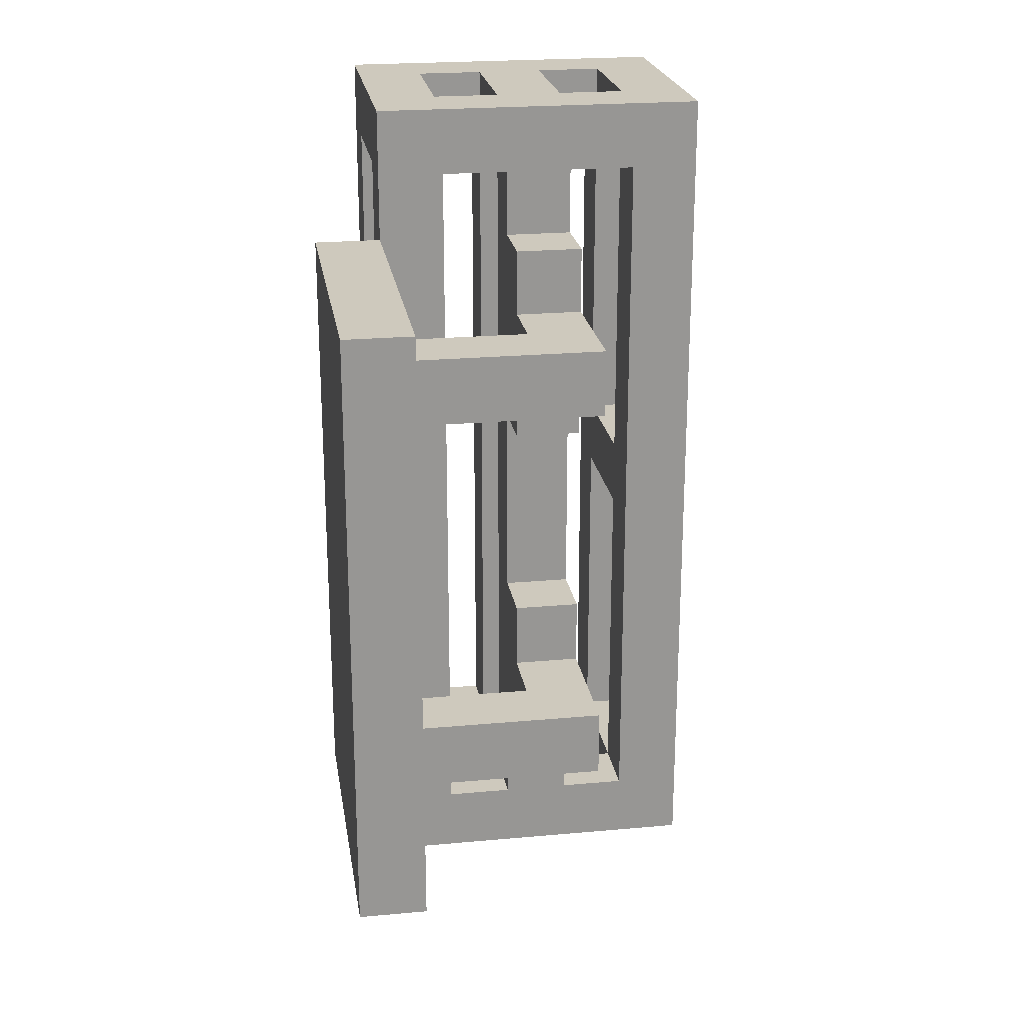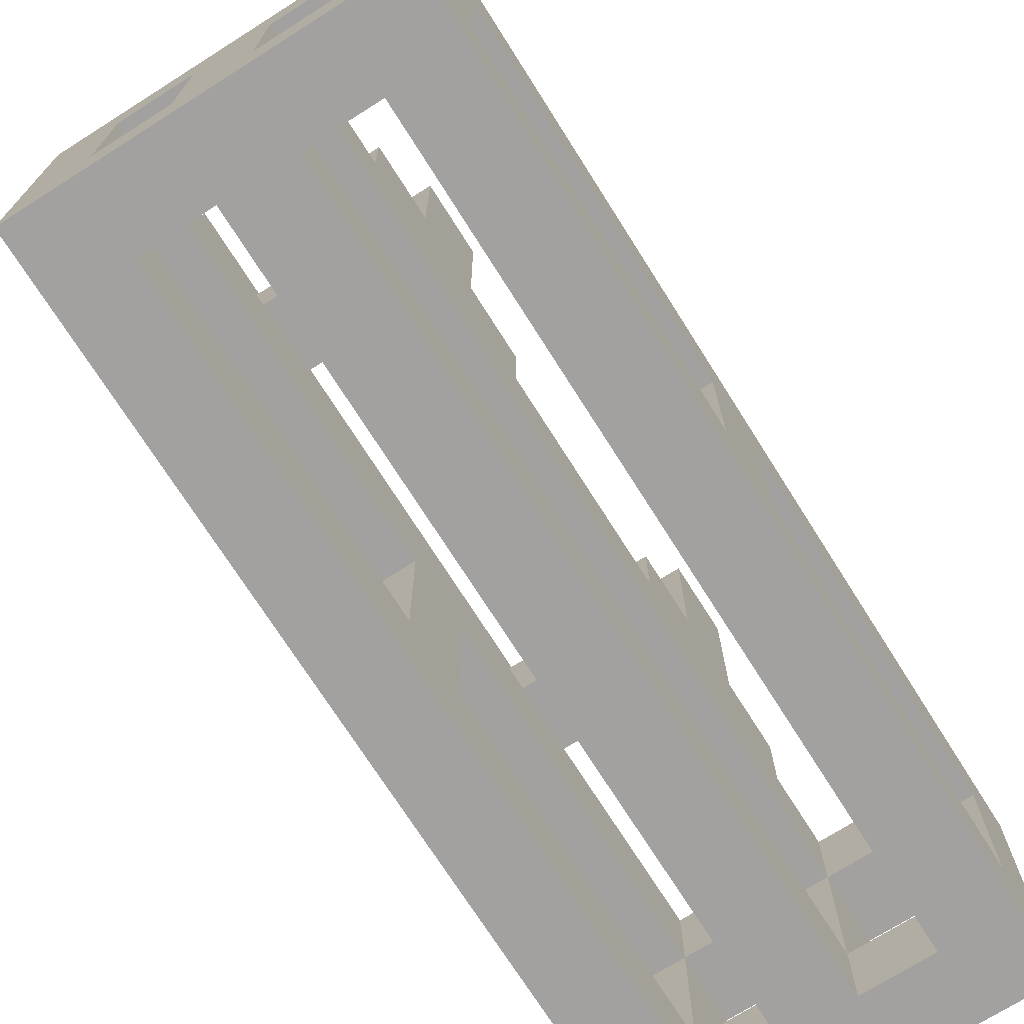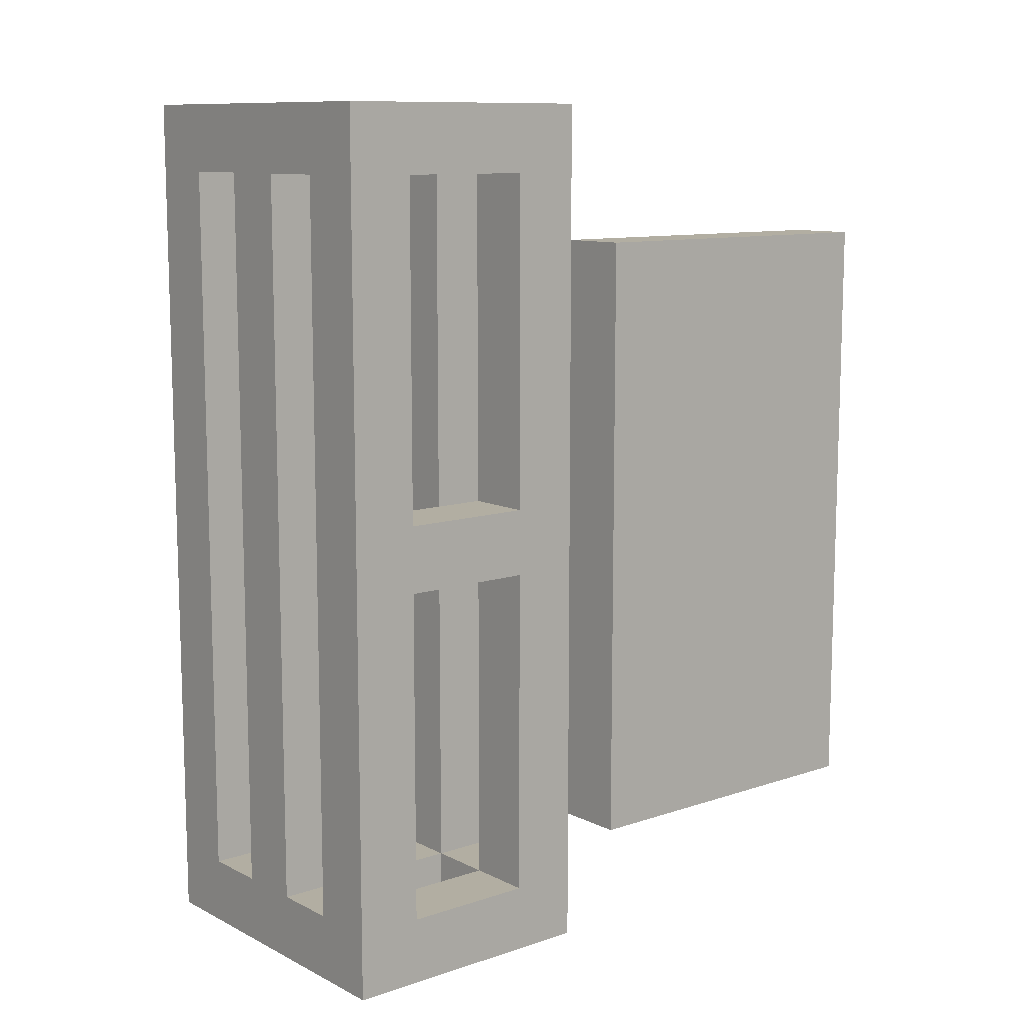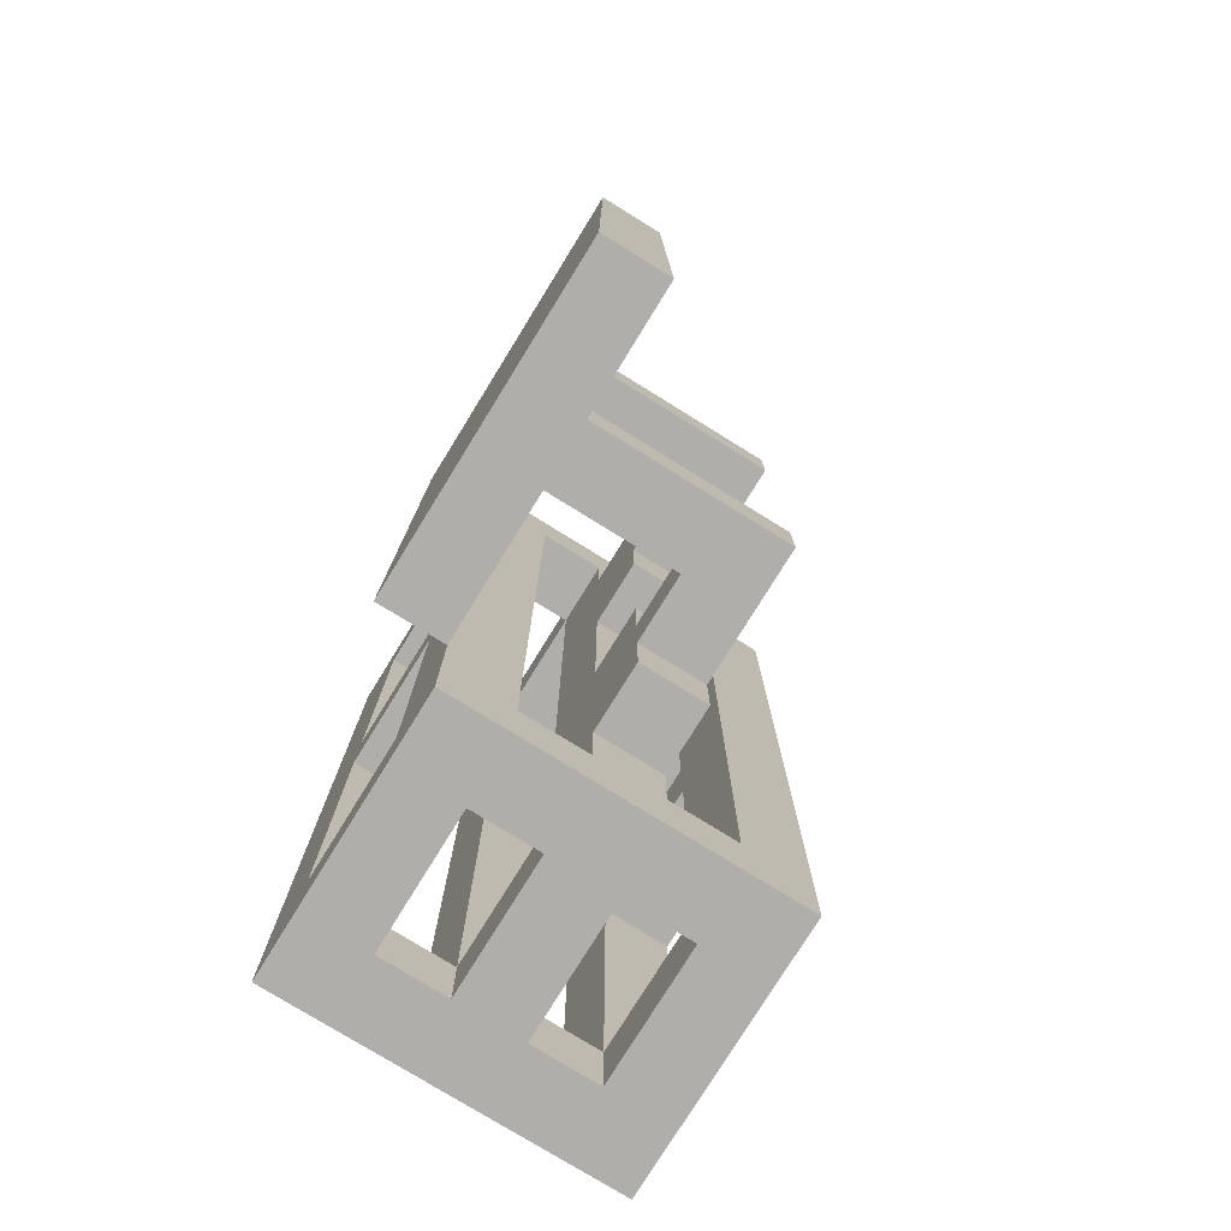
<metadata>
{"format":"obj","ext":"obj","renderer":"f3d","projection":"perspective","resolution":1024,"background":"white","views":[{"elev":22.6,"azim":171.1,"up":"+Z"},{"elev":-72.2,"azim":-147.7,"up":"+Y"},{"elev":10.7,"azim":50.5,"up":"+Z"},{"elev":-77.7,"azim":148.3,"up":"+Z"}]}
</metadata>
<code>
o
v -0.3 0.5 0.3
v -0.3 0.5 -1
v -0.3 0.6 0.2
v -0.3 0.6 -0.3
v -0.3 0.6 -0.4
v -0.3 0.6 -0.9
v -0.3 0.8 0.2
v -0.3 0.8 -0.3
v -0.3 0.8 -0.4
v -0.3 0.8 -0.9
v -0.3 0.9 0.3
v -0.3 0.9 -1
v -0.1 0.5 0.2
v -0.1 0.5 -0.9
v -0.1 0.6 0.3
v -0.1 0.6 0.2
v -0.1 0.6 -0.9
v -0.1 0.6 -1
v -0.1 0.8 0.3
v -0.1 0.8 0.2
v -0.1 0.8 -0.9
v -0.1 0.8 -1
v -0.1 0.9 0.2
v -0.1 0.9 0.1
v -0.1 0.9 -0.2
v -0.1 0.9 -0.5
v -0.1 0.9 -0.8
v -0.1 0.9 -0.9
v -0.1 1 0.1
v -0.1 1 -2.98e-08
v -0.1 1 -0.1
v -0.1 1 -0.2
v -0.1 1 -0.5
v -0.1 1 -0.6
v -0.1 1 -0.7
v -0.1 1 -0.8
v -0.1 1.2 -2.98e-08
v -0.1 1.2 -0.1
v -0.1 1.2 -0.6
v -0.1 1.2 -0.7
v 0.1 0.5 0.2
v 0.1 0.5 -0.9
v 0.1 0.6 0.3
v 0.1 0.6 0.2
v 0.1 0.6 -0.3
v 0.1 0.6 -0.4
v 0.1 0.6 -0.9
v 0.1 0.6 -1
v 0.1 0.8 0.3
v 0.1 0.8 0.2
v 0.1 0.8 -0.3
v 0.1 0.8 -0.4
v 0.1 0.8 -0.9
v 0.1 0.8 -1
v 0.1 0.9 0.2
v 0.1 0.9 -0.9
v 0.2 0.9 0.1
v 0.2 0.9 -0.8
v 0.2 1 -2.98e-08
v 0.2 1 -0.7
v 0.2 1.1 -2.98e-08
v 0.2 1.1 -0.1
v 0.2 1.1 -0.6
v 0.2 1.1 -0.7
v 0.2 1.2 -2.98e-08
v 0.2 1.2 -0.1
v 0.2 1.2 -0.6
v 0.2 1.2 -0.7
v 0.2 1.3 -2.98e-08
v 0.2 1.3 -0.7
v 0.2 1.4 0.1
v 0.2 1.4 -0.8
v -0.2 0.5 0.2
v -0.2 0.5 -0.9
v -0.2 0.6 0.3
v -0.2 0.6 0.2
v -0.2 0.6 -0.3
v -0.2 0.6 -0.4
v -0.2 0.6 -0.9
v -0.2 0.6 -1
v -0.2 0.8 0.3
v -0.2 0.8 0.2
v -0.2 0.8 -0.3
v -0.2 0.8 -0.4
v -0.2 0.8 -0.9
v -0.2 0.8 -1
v -0.2 0.9 0.2
v -0.2 0.9 -0.9
v 2.98e-08 0.5 0.2
v 2.98e-08 0.5 -0.9
v 2.98e-08 0.6 0.3
v 2.98e-08 0.6 0.2
v 2.98e-08 0.6 -0.9
v 2.98e-08 0.6 -1
v 2.98e-08 0.8 0.3
v 2.98e-08 0.8 0.2
v 2.98e-08 0.8 -0.9
v 2.98e-08 0.8 -1
v 2.98e-08 0.9 0.2
v 2.98e-08 0.9 0.1
v 2.98e-08 0.9 -0.2
v 2.98e-08 0.9 -0.5
v 2.98e-08 0.9 -0.8
v 2.98e-08 0.9 -0.9
v 2.98e-08 1 0.1
v 2.98e-08 1 -2.98e-08
v 2.98e-08 1 -0.1
v 2.98e-08 1 -0.2
v 2.98e-08 1 -0.5
v 2.98e-08 1 -0.6
v 2.98e-08 1 -0.7
v 2.98e-08 1 -0.8
v 2.98e-08 1.1 -2.98e-08
v 2.98e-08 1.1 -0.1
v 2.98e-08 1.1 -0.6
v 2.98e-08 1.1 -0.7
v 0.2 0.5 0.3
v 0.2 0.5 -1
v 0.2 0.6 0.2
v 0.2 0.6 -0.3
v 0.2 0.6 -0.4
v 0.2 0.6 -0.9
v 0.2 0.8 0.2
v 0.2 0.8 -0.3
v 0.2 0.8 -0.4
v 0.2 0.8 -0.9
v 0.2 0.9 0.3
v 0.2 0.9 0.1
v 0.2 0.9 -0.8
v 0.2 0.9 -1
v 0.3 0.9 0.1
v 0.3 0.9 -0.8
v 0.3 1 -2.98e-08
v 0.3 1 -0.7
v 0.3 1.1 -2.98e-08
v 0.3 1.1 -0.1
v 0.3 1.1 -0.6
v 0.3 1.1 -0.7
v 0.3 1.2 -2.98e-08
v 0.3 1.2 -0.1
v 0.3 1.2 -0.6
v 0.3 1.2 -0.7
v 0.3 1.3 -2.98e-08
v 0.3 1.3 -0.7
v 0.3 1.4 0.1
v 0.3 1.4 -0.8
v -0.3 0.5 0.3
v -0.3 0.9 0.3
v -0.2 0.6 0.3
v -0.2 0.8 0.3
v -0.1 0.6 0.3
v -0.1 0.8 0.3
v 2.98e-08 0.6 0.3
v 2.98e-08 0.8 0.3
v 0.1 0.6 0.3
v 0.1 0.8 0.3
v 0.2 0.5 0.3
v 0.2 0.9 0.3
v -0.1 0.9 0.1
v -0.1 1 0.1
v 2.98e-08 0.9 0.1
v 2.98e-08 1 0.1
v 0.2 0.9 0.1
v 0.2 1.4 0.1
v 0.3 0.9 0.1
v 0.3 1.4 0.1
v -0.1 1 -2.98e-08
v -0.1 1.2 -2.98e-08
v 2.98e-08 1 -2.98e-08
v 2.98e-08 1.1 -2.98e-08
v 0.2 1.1 -2.98e-08
v 0.2 1.2 -2.98e-08
v -0.3 0.6 -0.3
v -0.3 0.8 -0.3
v -0.2 0.6 -0.3
v -0.2 0.8 -0.3
v 0.1 0.6 -0.3
v 0.1 0.8 -0.3
v 0.2 0.6 -0.3
v 0.2 0.8 -0.3
v -0.1 0.9 -0.5
v -0.1 1 -0.5
v 2.98e-08 0.9 -0.5
v 2.98e-08 1 -0.5
v -0.1 1 -0.6
v -0.1 1.2 -0.6
v 2.98e-08 1 -0.6
v 2.98e-08 1.1 -0.6
v 0.2 1.1 -0.6
v 0.2 1.2 -0.6
v -0.3 0.6 -0.9
v -0.3 0.8 -0.9
v -0.2 0.5 -0.9
v -0.2 0.6 -0.9
v -0.2 0.8 -0.9
v -0.2 0.9 -0.9
v -0.1 0.5 -0.9
v -0.1 0.6 -0.9
v -0.1 0.8 -0.9
v -0.1 0.9 -0.9
v 2.98e-08 0.5 -0.9
v 2.98e-08 0.6 -0.9
v 2.98e-08 0.8 -0.9
v 2.98e-08 0.9 -0.9
v 0.1 0.5 -0.9
v 0.1 0.6 -0.9
v 0.1 0.8 -0.9
v 0.1 0.9 -0.9
v 0.2 0.6 -0.9
v 0.2 0.8 -0.9
v -0.3 0.6 0.2
v -0.3 0.8 0.2
v -0.2 0.5 0.2
v -0.2 0.6 0.2
v -0.2 0.8 0.2
v -0.2 0.9 0.2
v -0.1 0.5 0.2
v -0.1 0.6 0.2
v -0.1 0.8 0.2
v -0.1 0.9 0.2
v 2.98e-08 0.5 0.2
v 2.98e-08 0.6 0.2
v 2.98e-08 0.8 0.2
v 2.98e-08 0.9 0.2
v 0.1 0.5 0.2
v 0.1 0.6 0.2
v 0.1 0.8 0.2
v 0.1 0.9 0.2
v 0.2 0.6 0.2
v 0.2 0.8 0.2
v -0.1 1 -0.1
v -0.1 1.2 -0.1
v 2.98e-08 1 -0.1
v 2.98e-08 1.1 -0.1
v 0.2 1.1 -0.1
v 0.2 1.2 -0.1
v -0.1 0.9 -0.2
v -0.1 1 -0.2
v 2.98e-08 0.9 -0.2
v 2.98e-08 1 -0.2
v -0.3 0.6 -0.4
v -0.3 0.8 -0.4
v -0.2 0.6 -0.4
v -0.2 0.8 -0.4
v 0.1 0.6 -0.4
v 0.1 0.8 -0.4
v 0.2 0.6 -0.4
v 0.2 0.8 -0.4
v -0.1 1 -0.7
v -0.1 1.2 -0.7
v 2.98e-08 1 -0.7
v 2.98e-08 1.1 -0.7
v 0.2 1.1 -0.7
v 0.2 1.2 -0.7
v -0.1 0.9 -0.8
v -0.1 1 -0.8
v 2.98e-08 0.9 -0.8
v 2.98e-08 1 -0.8
v 0.2 0.9 -0.8
v 0.2 1.4 -0.8
v 0.3 0.9 -0.8
v 0.3 1.4 -0.8
v -0.3 0.5 -1
v -0.3 0.9 -1
v -0.2 0.6 -1
v -0.2 0.8 -1
v -0.1 0.6 -1
v -0.1 0.8 -1
v 2.98e-08 0.6 -1
v 2.98e-08 0.8 -1
v 0.1 0.6 -1
v 0.1 0.8 -1
v 0.2 0.5 -1
v 0.2 0.9 -1
v -0.3 0.5 0.3
v 0.2 0.5 0.3
v -0.2 0.5 0.2
v -0.1 0.5 0.2
v 2.98e-08 0.5 0.2
v 0.1 0.5 0.2
v -0.2 0.5 -0.9
v -0.1 0.5 -0.9
v 2.98e-08 0.5 -0.9
v 0.1 0.5 -0.9
v -0.3 0.5 -1
v 0.2 0.5 -1
v -0.2 0.8 0.3
v -0.1 0.8 0.3
v 2.98e-08 0.8 0.3
v 0.1 0.8 0.3
v -0.3 0.8 0.2
v -0.2 0.8 0.2
v -0.1 0.8 0.2
v 2.98e-08 0.8 0.2
v 0.1 0.8 0.2
v 0.2 0.8 0.2
v -0.3 0.8 -0.3
v -0.2 0.8 -0.3
v 0.1 0.8 -0.3
v 0.2 0.8 -0.3
v -0.3 0.8 -0.4
v -0.2 0.8 -0.4
v 0.1 0.8 -0.4
v 0.2 0.8 -0.4
v -0.3 0.8 -0.9
v -0.2 0.8 -0.9
v -0.1 0.8 -0.9
v 2.98e-08 0.8 -0.9
v 0.1 0.8 -0.9
v 0.2 0.8 -0.9
v -0.2 0.8 -1
v -0.1 0.8 -1
v 2.98e-08 0.8 -1
v 0.1 0.8 -1
v 0.2 0.9 0.1
v 0.3 0.9 0.1
v 0.2 0.9 -0.8
v 0.3 0.9 -0.8
v 2.98e-08 1.1 -2.98e-08
v 0.2 1.1 -2.98e-08
v 2.98e-08 1.1 -0.1
v 0.2 1.1 -0.1
v 2.98e-08 1.1 -0.6
v 0.2 1.1 -0.6
v 2.98e-08 1.1 -0.7
v 0.2 1.1 -0.7
v -0.2 0.6 0.3
v -0.1 0.6 0.3
v 2.98e-08 0.6 0.3
v 0.1 0.6 0.3
v -0.3 0.6 0.2
v -0.2 0.6 0.2
v -0.1 0.6 0.2
v 2.98e-08 0.6 0.2
v 0.1 0.6 0.2
v 0.2 0.6 0.2
v -0.3 0.6 -0.3
v -0.2 0.6 -0.3
v 0.1 0.6 -0.3
v 0.2 0.6 -0.3
v -0.3 0.6 -0.4
v -0.2 0.6 -0.4
v 0.1 0.6 -0.4
v 0.2 0.6 -0.4
v -0.3 0.6 -0.9
v -0.2 0.6 -0.9
v -0.1 0.6 -0.9
v 2.98e-08 0.6 -0.9
v 0.1 0.6 -0.9
v 0.2 0.6 -0.9
v -0.2 0.6 -1
v -0.1 0.6 -1
v 2.98e-08 0.6 -1
v 0.1 0.6 -1
v -0.3 0.9 0.3
v 0.2 0.9 0.3
v -0.2 0.9 0.2
v -0.1 0.9 0.2
v 2.98e-08 0.9 0.2
v 0.1 0.9 0.2
v -0.1 0.9 0.1
v 2.98e-08 0.9 0.1
v 0.2 0.9 0.1
v -0.1 0.9 -0.2
v 2.98e-08 0.9 -0.2
v -0.1 0.9 -0.5
v 2.98e-08 0.9 -0.5
v -0.1 0.9 -0.8
v 2.98e-08 0.9 -0.8
v 0.2 0.9 -0.8
v -0.2 0.9 -0.9
v -0.1 0.9 -0.9
v 2.98e-08 0.9 -0.9
v 0.1 0.9 -0.9
v -0.3 0.9 -1
v 0.2 0.9 -1
v -0.1 1 0.1
v 2.98e-08 1 0.1
v -0.1 1 -2.98e-08
v 2.98e-08 1 -2.98e-08
v -0.1 1 -0.1
v 2.98e-08 1 -0.1
v -0.1 1 -0.2
v 2.98e-08 1 -0.2
v -0.1 1 -0.5
v 2.98e-08 1 -0.5
v -0.1 1 -0.6
v 2.98e-08 1 -0.6
v -0.1 1 -0.7
v 2.98e-08 1 -0.7
v -0.1 1 -0.8
v 2.98e-08 1 -0.8
v -0.1 1.2 -2.98e-08
v 0.2 1.2 -2.98e-08
v -0.1 1.2 -0.1
v 0.2 1.2 -0.1
v -0.1 1.2 -0.6
v 0.2 1.2 -0.6
v -0.1 1.2 -0.7
v 0.2 1.2 -0.7
v 0.2 1.4 0.1
v 0.3 1.4 0.1
v 0.2 1.4 -0.8
v 0.3 1.4 -0.8
f 3 2 1
f 4 2 3
f 5 2 4
f 6 2 5
f 7 3 1
f 8 5 4
f 9 5 8
f 10 2 6
f 11 9 8
f 11 10 9
f 11 7 1
f 11 8 7
f 12 2 10
f 12 10 11
f 16 14 13
f 17 14 16
f 19 16 15
f 20 16 19
f 21 18 17
f 22 18 21
f 23 21 20
f 24 21 23
f 25 21 24
f 26 21 25
f 27 21 26
f 28 21 27
f 29 25 24
f 30 25 29
f 31 25 30
f 32 25 31
f 33 27 26
f 34 27 33
f 35 27 34
f 36 27 35
f 37 31 30
f 38 31 37
f 39 35 34
f 40 35 39
f 44 42 41
f 45 42 44
f 46 42 45
f 47 42 46
f 49 44 43
f 50 44 49
f 51 46 45
f 52 46 51
f 53 48 47
f 54 48 53
f 55 52 51
f 55 53 52
f 55 51 50
f 56 53 55
f 59 58 57
f 60 58 59
f 61 59 57
f 61 60 59
f 62 60 61
f 63 60 62
f 64 58 60
f 64 60 63
f 65 61 57
f 66 63 62
f 67 63 66
f 68 58 64
f 69 65 57
f 69 68 67
f 69 67 66
f 69 66 65
f 70 58 68
f 70 68 69
f 71 69 57
f 71 70 69
f 72 58 70
f 72 70 71
f 73 74 76
f 76 74 77
f 77 74 78
f 78 74 79
f 75 76 81
f 81 76 82
f 77 78 83
f 83 78 84
f 79 80 85
f 85 80 86
f 83 84 87
f 84 85 87
f 82 83 87
f 87 85 88
f 89 90 92
f 92 90 93
f 91 92 95
f 95 92 96
f 93 94 97
f 97 94 98
f 96 97 99
f 99 97 100
f 100 97 101
f 101 97 102
f 102 97 103
f 103 97 104
f 100 101 105
f 105 101 106
f 106 101 107
f 107 101 108
f 102 103 109
f 109 103 110
f 110 103 111
f 111 103 112
f 106 107 113
f 113 107 114
f 110 111 115
f 115 111 116
f 117 118 119
f 119 118 120
f 120 118 121
f 121 118 122
f 117 119 123
f 120 121 124
f 124 121 125
f 122 118 126
f 124 125 127
f 125 126 127
f 117 123 127
f 123 124 127
f 127 126 128
f 128 126 129
f 126 118 130
f 129 126 130
f 131 132 133
f 133 132 134
f 131 133 135
f 133 134 135
f 135 134 136
f 136 134 137
f 134 132 138
f 137 134 138
f 131 135 139
f 135 136 139
f 136 137 140
f 139 136 140
f 137 138 141
f 140 137 141
f 138 132 142
f 141 138 142
f 131 139 143
f 140 141 143
f 141 142 143
f 139 140 143
f 142 132 144
f 143 142 144
f 131 143 145
f 143 144 145
f 144 132 146
f 145 144 146
f 149 148 147
f 150 148 149
f 151 149 147
f 152 148 150
f 153 151 147
f 153 152 151
f 154 148 152
f 154 152 153
f 155 153 147
f 156 148 154
f 157 155 147
f 157 156 155
f 158 148 156
f 158 156 157
f 161 160 159
f 162 160 161
f 165 164 163
f 166 164 165
f 169 168 167
f 170 168 169
f 171 168 170
f 172 168 171
f 175 174 173
f 176 174 175
f 179 178 177
f 180 178 179
f 183 182 181
f 184 182 183
f 187 186 185
f 188 186 187
f 189 186 188
f 190 186 189
f 194 192 191
f 195 192 194
f 197 194 193
f 198 194 197
f 199 196 195
f 200 196 199
f 202 199 198
f 203 199 202
f 205 202 201
f 206 202 205
f 207 204 203
f 208 204 207
f 209 207 206
f 210 207 209
f 211 212 214
f 214 212 215
f 213 214 217
f 217 214 218
f 215 216 219
f 219 216 220
f 218 219 222
f 222 219 223
f 221 222 225
f 225 222 226
f 223 224 227
f 227 224 228
f 226 227 229
f 229 227 230
f 231 232 233
f 233 232 234
f 234 232 235
f 235 232 236
f 237 238 239
f 239 238 240
f 241 242 243
f 243 242 244
f 245 246 247
f 247 246 248
f 249 250 251
f 251 250 252
f 252 250 253
f 253 250 254
f 255 256 257
f 257 256 258
f 259 260 261
f 261 260 262
f 263 264 265
f 265 264 266
f 263 265 267
f 266 264 268
f 263 267 269
f 267 268 269
f 268 264 270
f 269 268 270
f 263 269 271
f 270 264 272
f 263 271 273
f 271 272 273
f 272 264 274
f 273 272 274
f 277 276 275
f 278 276 277
f 279 276 278
f 280 276 279
f 281 277 275
f 282 279 278
f 283 279 282
f 284 276 280
f 285 283 282
f 285 284 283
f 285 281 275
f 285 282 281
f 286 276 284
f 286 284 285
f 292 288 287
f 293 288 292
f 294 290 289
f 295 290 294
f 297 292 291
f 298 292 297
f 299 296 295
f 300 296 299
f 305 302 301
f 306 302 305
f 307 294 293
f 308 294 307
f 309 304 303
f 310 304 309
f 311 307 306
f 312 307 311
f 313 309 308
f 314 309 313
f 317 316 315
f 318 316 317
f 321 320 319
f 322 320 321
f 325 324 323
f 326 324 325
f 327 328 332
f 332 328 333
f 329 330 334
f 334 330 335
f 331 332 337
f 337 332 338
f 335 336 339
f 339 336 340
f 341 342 345
f 345 342 346
f 333 334 347
f 347 334 348
f 343 344 349
f 349 344 350
f 346 347 351
f 351 347 352
f 348 349 353
f 353 349 354
f 355 356 357
f 357 356 358
f 358 356 359
f 359 356 360
f 358 359 361
f 361 359 362
f 360 356 363
f 364 365 366
f 366 365 367
f 360 363 370
f 355 357 371
f 368 369 372
f 372 369 373
f 360 370 374
f 355 371 375
f 373 374 375
f 372 373 375
f 371 372 375
f 374 370 376
f 375 374 376
f 377 378 379
f 379 378 380
f 381 382 383
f 383 382 384
f 385 386 387
f 387 386 388
f 389 390 391
f 391 390 392
f 393 394 395
f 395 394 396
f 397 398 399
f 399 398 400
f 401 402 403
f 403 402 404

</code>
